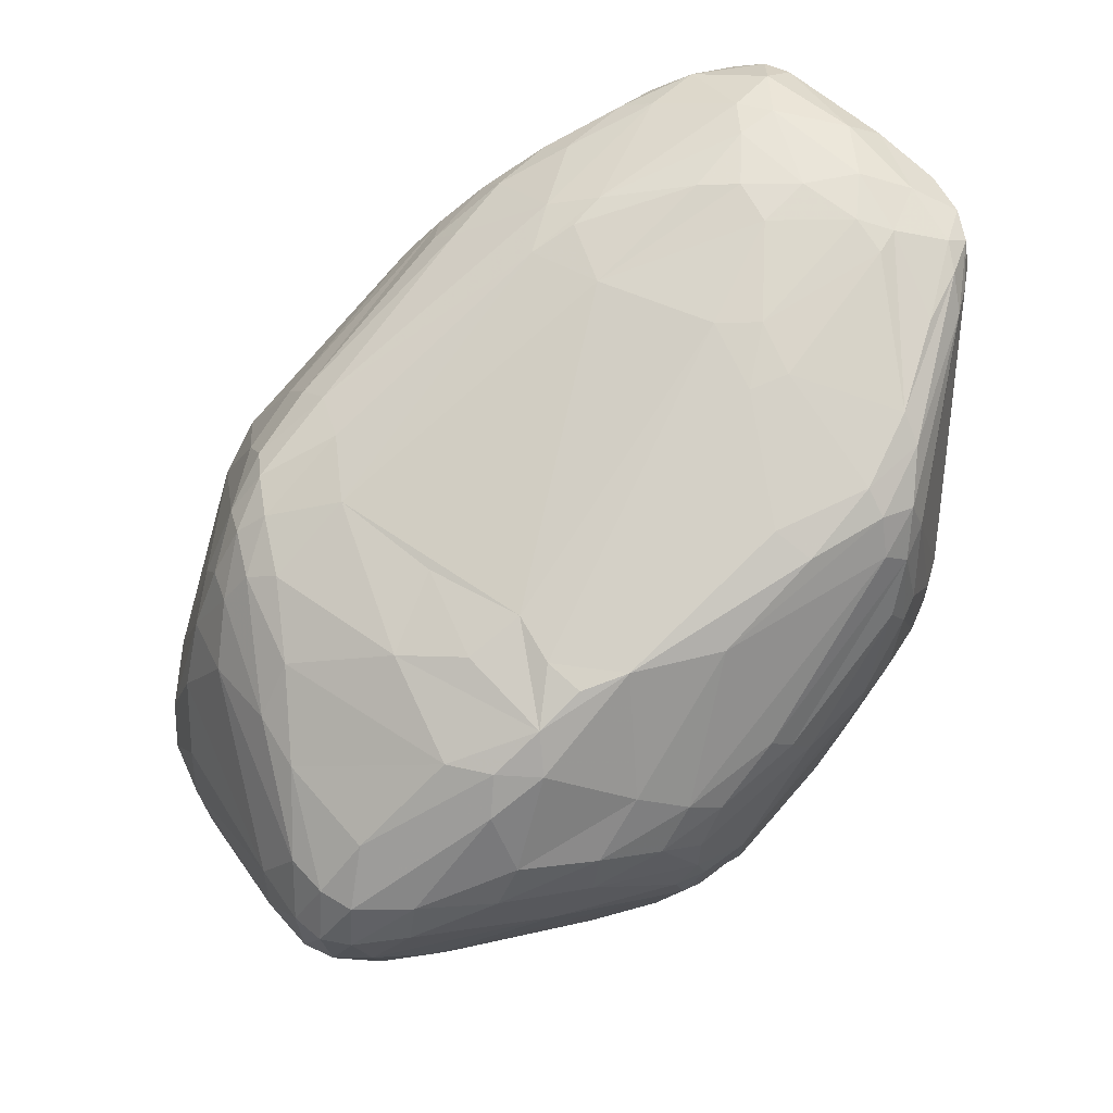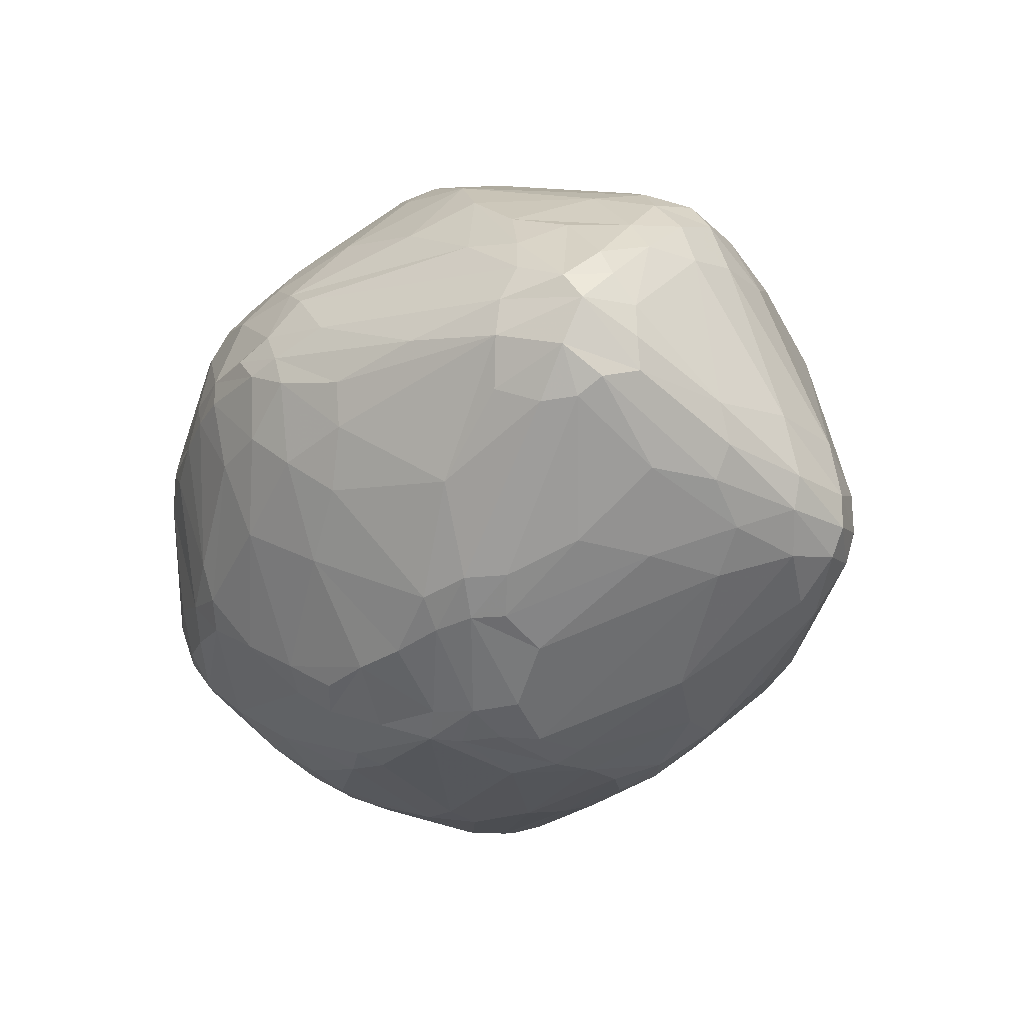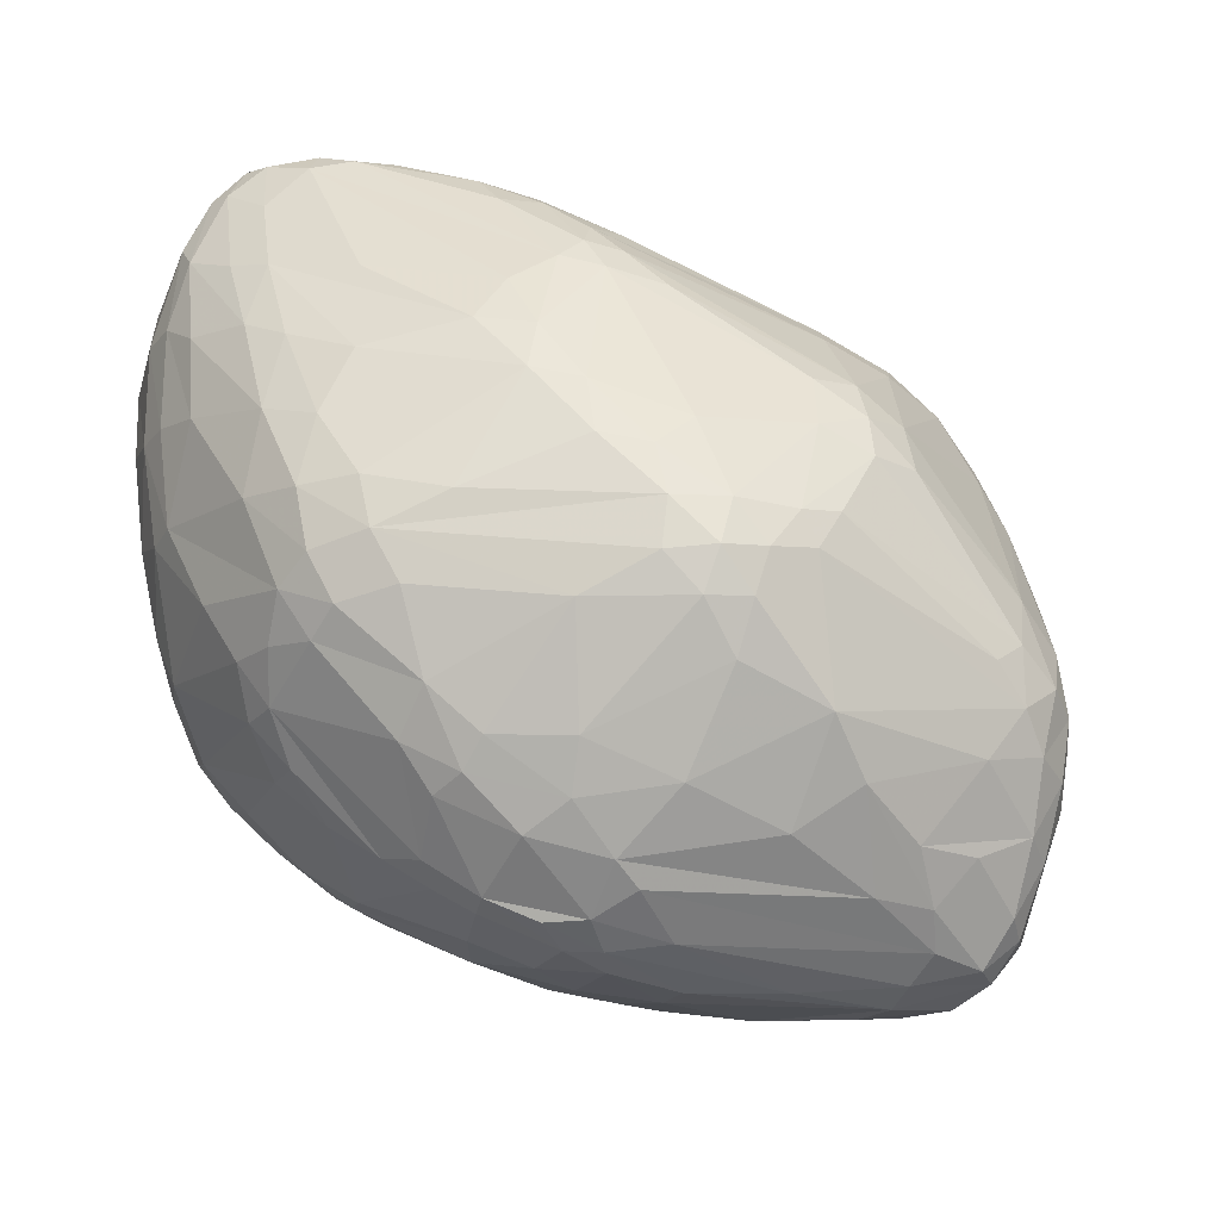
<metadata>
{"format":"obj","ext":"obj","renderer":"f3d","projection":"perspective","resolution":1024,"background":"white","views":[{"elev":50.7,"azim":131.2,"up":"+Y"},{"elev":-13.9,"azim":33.3,"up":"+Z"},{"elev":-30.3,"azim":-19.0,"up":"+Y"}]}
</metadata>
<code>
v 94.12 114.7 137.7
v 95.01 115.6 125.6
v 95.11 104.7 127.9
v 95.19 113.9 143.4
v 94.78 101.1 136.4
v 96.19 126.3 143.2
v 95.76 100.4 142
v 95.82 115.5 123.1
v 96.08 123.8 124.2
v 96.12 126.7 127.7
v 97.08 91.88 127.2
v 97.2 98 124
v 97.25 109.4 148.9
v 96.73 122.2 146.7
v 98.21 98.15 148.8
v 97.38 87.75 135.3
v 98.58 133.6 140.9
v 101.3 120.8 113.4
v 100.9 111.4 115.1
v 99.08 127.6 118.6
v 99.14 133.8 144.6
v 102.3 107.5 156.6
v 97.26 129.8 125.8
v 99.69 86.58 122.4
v 97.95 87.64 140.3
v 100.2 81 125.4
v 100.5 133 147.6
v 104.5 93.96 159.7
v 100.7 118.4 152.7
v 102.4 74.03 127.2
v 102.3 76.05 143.8
v 101.3 93.45 117.4
v 102.1 134.3 118
v 102.2 129 112.8
v 102.3 138.9 142
v 102.5 137.1 126.7
v 103 138.8 145.6
v 103.7 75.33 120.7
v 103.7 83.73 156.1
v 104.3 128.5 152.7
v 108.2 71.71 157.5
v 104.8 134.1 112.1
v 104.9 137.5 149.1
v 105.5 76.71 115.4
v 106.4 104.1 161
v 106.4 68.25 145.7
v 107.3 141.5 141.9
v 106.8 140.1 128.8
v 107.7 133.1 108.5
v 108.3 137.3 117.2
v 108.3 69.91 115.5
v 108.4 82.1 163.1
v 108 67.47 120.7
v 108.7 67.35 151.8
v 109.2 63.1 141
v 104.9 120.3 109.5
v 104.5 116.7 156.9
v 109.9 91.32 164.8
v 110.2 74.24 162.6
v 116.8 83.16 102.8
v 110.5 62.69 146.3
v 110.7 134.7 109.4
v 107.2 79.99 112.4
v 111 138.7 151.6
v 112.3 65.8 157.5
v 112.5 64.7 115.9
v 112.6 142 136.9
v 112.7 139.7 122.6
v 113.5 100.1 166.6
v 113.6 61.06 122
v 113.6 58.16 136.8
v 113.6 68.21 162.2
v 114.3 57.54 141.9
v 114.5 82.23 167.8
v 114.7 136.2 155.5
v 106.7 128.1 108.3
v 109.8 73.01 111.6
v 121.2 89.48 98.39
v 115.7 136.8 114.6
v 109.4 135.2 153.5
v 118.1 138 118.7
v 113.3 67.86 111.3
v 118.8 59.29 116.2
v 119.1 139.9 126.7
v 119.2 136 114
v 111.2 129.2 105.6
v 121.1 55.2 120.5
v 119.7 52.38 139
v 114.4 141.6 141.5
v 115 128.6 103.7
v 119.8 136.2 156.5
v 119.8 69.12 167.5
v 124.5 94.08 95.95
v 120.6 131.2 104.5
v 125.3 47.75 142.4
v 121.2 74.49 102
v 123.9 59.42 163.7
v 114.2 114 163.8
v 113.2 132.8 106.4
v 118.2 141.4 137.6
v 122.8 54.85 157.7
v 131 94.4 177.2
v 123.5 81.4 98.16
v 124.1 79.25 172.9
v 124.3 139.7 132.8
v 129.7 109.3 173.1
v 125.5 102.6 173.4
v 119.5 67.88 106.9
v 126.1 54.27 116.4
v 126.2 87.25 95.55
v 126.2 138.2 127.2
v 126.9 49.96 125.2
v 116 75.44 167.7
v 127.4 49.74 155.8
v 118.6 138.4 152
v 127.5 75.67 98.31
v 127.6 139.1 137.2
v 128.1 68.01 102.3
v 128.6 45.89 147.4
v 128.6 93.71 94.05
v 128.8 131.7 162.1
v 137.4 66.13 175.9
v 128.9 134.3 157.9
v 131.5 126.3 99.9
v 129.6 50.95 160.2
v 130.4 126.3 166.2
v 130.7 43.92 144.4
v 130.8 54.05 163.9
v 130.9 86.51 94.09
v 132.4 123.3 96.8
v 128.9 81.25 95.82
v 133.5 53.02 113.1
v 127.7 51.38 120.2
v 135.4 136.5 146.9
v 140.2 55.82 106.2
v 138.8 134.1 152.9
v 137.4 41.73 136.5
v 135.3 113.4 92.78
v 135.4 41.51 149
v 135.6 113.6 173.8
v 135.7 41.03 145.7
v 135.8 126.5 166.8
v 136.2 133 119.2
v 132.3 101.1 176.6
v 145.6 76.77 183
v 137.1 45.15 158.5
v 137.1 118 93.33
v 137.5 102.5 91
v 145.3 70.47 181.6
v 138 85.07 180.4
v 136.5 129.8 163.3
v 139.9 111.8 91.47
v 139 117 173.3
v 137.3 92.73 179.6
v 141.3 122.2 97.56
v 139.3 70.12 97.04
v 140 100.3 90.49
v 140.4 53.35 168.2
v 145.6 37.28 147.2
v 140.7 121.3 170.6
v 140.7 43.61 126.6
v 140.9 112 175.6
v 141.1 47.99 163.6
v 141.9 119.3 94.63
v 142 38.93 150.2
v 139.6 89 91.83
v 143.1 104.3 90.53
v 143.3 114.4 92.59
v 144.9 38.51 138.6
v 141.1 52.75 109.4
v 138.8 130 112.9
v 143.9 116.2 173.8
v 149.3 88.28 182.3
v 144 64.93 98.36
v 144.4 83.7 182.4
v 144.8 57.37 103.3
v 140.1 135 147.1
v 147 38.86 152.9
v 146.3 67.68 96.8
v 145.7 132.6 149.4
v 145.9 124.3 166.8
v 147.4 43.03 160.3
v 147.4 53.48 106.1
v 149.9 36.96 149
v 150.3 65.83 181.2
v 145.8 85.67 91.98
v 151 40.84 158.1
v 151.3 38.4 134.2
v 151.4 71.12 183.8
v 151.6 36.27 145
v 160.9 93.33 91.81
v 152 117.7 97.94
v 143.4 129.1 115.3
v 152.6 49.47 168.5
v 152.6 58.6 100.9
v 153.1 120.2 102.9
v 144.3 132.8 139.5
v 146.5 90.98 90.87
v 154.8 51.06 107.7
v 164.2 96.27 92.81
v 155.2 60.23 178.2
v 145.8 127.4 162.9
v 164.3 97.55 181.2
v 155.9 66.21 182.2
v 148.5 110.4 176.5
v 152.1 43.64 121.5
v 160.3 59.91 98.52
v 157.1 71.78 184
v 157.2 89.42 91.4
v 152.8 77.21 184.3
v 172.3 116.4 165.9
v 140.1 132.6 123.9
v 161.1 36.92 137.5
v 161.4 35.88 143.3
v 162 49.7 109
v 162.7 57.03 101.7
v 182 111.8 114.8
v 163.2 73.16 183.3
v 172.9 118.9 161.4
v 163.8 62.52 98.18
v 164 90.12 183
v 158.3 39.48 129.6
v 165.5 72.48 94.77
v 167.3 56.78 176.6
v 182.3 115.8 149.2
v 165.8 46.24 166.4
v 176.7 92.94 95.83
v 165.8 111.1 99.87
v 160.9 77.2 184.3
v 175.3 83.99 94.52
v 168.2 58.63 101.5
v 169 45.73 114.8
v 169 48.57 110.9
v 176.4 111.5 106.4
v 169.4 63.64 98.48
v 157.2 37.64 152.3
v 170.7 99.33 179.1
v 170.8 111.9 170.4
v 166.1 78.35 183.5
v 170.9 93.31 181.6
v 174.8 77.98 95.18
v 172.4 73.09 95.62
v 172.4 90.11 93.83
v 173.1 51.34 171.4
v 173.4 35.98 147
v 182.2 114.1 134.3
v 186.6 36.31 145.5
v 174.2 60.58 102.1
v 174.4 48.96 112
v 176.6 118.9 155.6
v 175.6 45.5 116.7
v 192.5 71.31 173.9
v 176.2 40.06 128.4
v 171.1 87.56 182.4
v 178 42.54 161.1
v 179.8 109.4 169
v 180 113.9 121.1
v 180.9 87.03 96.5
v 181.9 110.3 109.7
v 181.9 47.52 165.9
v 181.9 96.16 100.2
v 173.6 66.93 98.26
v 182 113.3 164.7
v 177.1 95.44 178
v 176.4 73.03 97.3
v 191.5 39.29 136.6
v 180.9 47.78 116.8
v 185.1 114.1 161.3
v 185.6 37.61 138.8
v 177.4 88.33 179.9
v 178.5 50.94 112.1
v 185.8 42.68 160.1
v 186.7 37.22 150.6
v 188.9 109 163.4
v 187.2 110.7 123.2
v 187.9 39.51 155.5
v 188.2 88.87 100.8
v 188.6 82.4 101.4
v 188.6 68.05 174.9
v 188.8 112.8 156.9
v 188.8 57.31 170.6
v 191.6 74.68 105.5
v 187.8 107 111
v 190.2 50.4 120.8
v 180.2 56.56 108.5
v 191.3 109.7 159.8
v 190.1 102.2 108.4
v 195.1 39.3 153
v 193.1 99.12 165
v 193.2 63.9 172.3
v 193.2 109.8 150.7
v 190.1 48.34 163.6
v 194.1 102.6 113
v 194.1 78.8 171.6
v 192.1 109 131.3
v 194.6 103 161.5
v 202.4 65.77 117.4
v 195.5 38.26 143.3
v 194.8 107.9 154.7
v 196.4 89.75 107.3
v 196.8 57.56 119.2
v 196.9 59.96 168.7
v 197.5 44.52 157.2
v 197.6 52.23 163.2
v 197.7 93.82 163.1
v 197.8 39.46 149.5
v 196 41.1 137.1
v 198.2 68.03 170.7
v 199.1 84.21 108.2
v 199.2 41.85 139.3
v 199.5 104 143.5
v 199.9 43.63 153.5
v 201 51.12 129.1
v 200.5 74.97 167.2
v 197 103.1 157.2
v 200.9 51.17 159.2
v 201.1 84.42 162.6
v 196.8 97.67 111.2
v 196.9 102.5 118.7
v 201.3 59.34 164.5
v 201.7 66.75 166.8
v 202.3 45.23 149.2
v 207.8 91.99 123.4
v 202.7 44.78 144.8
v 202.7 45.36 140.4
v 203.8 58.46 158.9
v 204.3 97.34 143.6
v 204.8 75.15 159.4
v 204.9 65.97 159.8
v 201.7 95.48 154.5
v 206.6 57.81 128.2
v 206.7 63.2 122.9
v 207 84.96 115.2
v 206.4 95.49 136.5
v 207.8 78.86 115.5
v 208.4 56.03 137.8
v 208.8 57.61 132.6
v 210.4 71.84 120.3
v 211.8 67.51 138.3
v 212.1 84.44 121.4
v 212.4 68.46 125.6
v 212.5 86.18 131.2
v 213 78.51 136.8
v 213 85.3 125.8
v 213.2 77.86 120.9
v 213.4 68.31 130
v 215 77.68 129.1
v 215.1 77.48 124.6
g foo
f 82 108 109
f 154 144 102
f 106 107 144
f 144 107 102
f 169 137 161
f 328 321 329
f 302 320 321
f 326 329 320
f 320 329 321
f 163 158 128
f 127 95 112
f 127 112 137
f 137 169 141
f 141 127 137
f 30 55 46
f 208 204 224
f 185 201 204
f 204 201 224
f 56 34 76
f 34 18 20
f 34 56 18
f 150 104 145
f 102 150 154
f 102 104 150
f 98 106 80
f 74 104 102
f 101 97 65
f 65 97 72
f 64 37 43
f 21 27 37
f 40 43 27
f 27 43 37
f 40 80 43
f 75 64 80
f 80 64 43
f 24 38 26
f 26 16 11
f 11 12 24
f 11 24 26
f 120 93 138
f 157 129 148
f 198 157 167
f 166 198 186
f 157 166 129
f 166 157 198
f 93 78 76
f 153 172 160
f 99 124 130
f 99 94 124
f 328 317 314
f 294 314 305
f 305 314 317
f 319 293 283
f 293 319 323
f 180 219 250
f 125 97 101
f 128 125 163
f 128 97 125
f 300 261 287
f 318 333 300
f 318 300 287
f 308 314 294
f 321 308 302
f 314 321 328
f 321 314 308
f 183 170 135
f 199 170 183
f 132 109 135
f 135 170 132
f 290 281 302
f 241 223 209
f 242 223 241
f 271 285 301
f 108 135 109
f 135 108 118
f 135 118 174
f 174 195 176
f 174 176 135
f 174 118 156
f 156 166 179
f 109 132 133
f 83 70 66
f 82 109 83
f 83 66 82
f 108 82 77
f 77 60 96
f 96 118 108
f 77 96 108
f 63 60 77
f 12 19 32
f 60 63 56
f 63 32 56
f 110 131 103
f 103 60 78
f 78 93 110
f 110 103 78
f 116 103 131
f 96 116 118
f 103 96 60
f 116 96 103
f 129 166 131
f 129 131 110
f 110 93 120
f 129 110 120
f 156 118 116
f 116 131 156
f 131 166 156
f 133 161 137
f 112 133 137
f 132 170 161
f 133 132 161
f 53 70 71
f 55 30 53
f 53 71 55
f 83 87 70
f 87 109 133
f 83 109 87
f 44 12 32
f 24 44 38
f 44 24 12
f 44 51 38
f 77 44 63
f 51 77 82
f 77 51 44
f 66 70 53
f 53 38 51
f 51 82 66
f 66 53 51
f 32 63 44
f 30 26 38
f 26 30 16
f 95 88 112
f 73 55 71
f 55 61 46
f 55 73 61
f 53 30 38
f 87 133 112
f 88 87 112
f 87 71 70
f 87 88 71
f 73 95 61
f 88 73 71
f 88 95 73
f 214 245 184
f 273 236 245
f 236 184 245
f 101 114 125
f 139 146 114
f 163 125 146
f 114 146 125
f 141 169 159
f 158 201 185
f 159 139 141
f 139 159 165
f 288 312 303
f 306 288 273
f 312 306 322
f 288 306 312
f 272 276 288
f 273 288 276
f 221 210 229
f 61 54 46
f 54 61 65
f 61 119 101
f 139 114 119
f 119 114 101
f 95 119 61
f 158 122 128
f 92 97 122
f 122 97 128
f 145 104 113
f 74 113 104
f 127 119 95
f 139 127 141
f 127 139 119
f 52 113 74
f 59 52 39
f 113 59 92
f 113 52 59
f 65 72 41
f 92 59 72
f 39 41 59
f 59 41 72
f 145 113 149
f 92 122 113
f 122 149 113
f 101 65 61
f 72 97 92
f 46 54 41
f 65 41 54
f 144 154 162
f 210 173 175
f 154 175 173
f 210 175 145
f 154 150 175
f 145 175 150
f 106 98 107
f 46 41 31
f 39 25 41
f 25 31 41
f 30 46 31
f 16 31 25
f 30 31 16
f 4 6 1
f 17 10 6
f 1 10 2
f 10 1 6
f 228 164 192
f 192 196 234
f 228 192 234
f 140 162 153
f 144 140 106
f 140 144 162
f 47 37 64
f 37 35 21
f 37 47 35
f 142 160 181
f 153 142 126
f 160 142 153
f 173 210 221
f 153 162 172
f 162 205 172
f 22 28 45
f 45 69 57
f 102 107 69
f 98 57 107
f 57 69 107
f 40 98 80
f 69 74 102
f 58 69 45
f 74 69 58
f 58 52 74
f 28 58 45
f 52 28 39
f 52 58 28
f 126 121 75
f 123 91 121
f 121 91 75
f 123 136 115
f 134 115 136
f 15 25 39
f 7 15 4
f 25 15 7
f 75 140 126
f 80 140 75
f 126 140 153
f 106 140 80
f 45 57 22
f 40 29 57
f 22 57 29
f 40 57 98
f 151 142 181
f 121 151 123
f 142 121 126
f 142 151 121
f 151 136 123
f 136 151 202
f 202 151 181
f 117 177 197
f 177 117 134
f 105 197 111
f 117 197 105
f 28 15 39
f 13 28 22
f 15 13 4
f 15 28 13
f 35 17 21
f 17 6 21
f 22 14 13
f 4 13 14
f 29 14 22
f 27 29 40
f 14 27 21
f 27 14 29
f 4 14 6
f 21 6 14
f 134 89 115
f 64 115 89
f 123 115 91
f 75 91 64
f 91 115 64
f 134 100 89
f 134 117 100
f 89 47 64
f 67 89 100
f 47 89 67
f 90 49 99
f 49 86 76
f 86 49 90
f 42 33 50
f 34 42 76
f 33 34 20
f 42 34 33
f 62 99 49
f 49 76 42
f 42 50 62
f 42 62 49
f 23 33 20
f 36 23 17
f 33 36 50
f 33 23 36
f 36 48 50
f 35 36 17
f 48 35 47
f 36 35 48
f 32 19 56
f 18 56 19
f 56 76 78
f 56 78 60
f 90 138 86
f 10 17 23
f 4 1 7
f 5 1 2
f 25 7 5
f 1 5 7
f 25 5 16
f 3 12 11
f 11 16 5
f 5 2 3
f 5 3 11
f 9 20 8
f 8 2 9
f 9 23 20
f 10 9 2
f 23 9 10
f 3 8 12
f 8 3 2
f 8 18 19
f 18 8 20
f 8 19 12
f 138 147 152
f 148 129 120
f 120 138 148
f 168 200 152
f 138 152 148
f 152 157 148
f 167 157 152
f 191 152 200
f 191 167 152
f 93 86 138
f 86 93 76
f 147 168 152
f 164 147 130
f 147 164 168
f 90 99 130
f 90 130 147
f 147 138 90
f 100 117 105
f 105 84 100
f 111 84 105
f 94 99 62
f 62 50 79
f 79 124 94
f 62 79 94
f 79 85 124
f 155 130 124
f 155 164 130
f 192 155 196
f 164 155 192
f 171 196 155
f 155 124 171
f 171 124 85
f 143 171 85
f 67 100 84
f 81 84 111
f 143 85 81
f 143 81 111
f 68 50 48
f 48 47 67
f 67 84 68
f 67 68 48
f 68 79 50
f 81 68 84
f 79 81 85
f 79 68 81
f 143 111 212
f 193 171 143
f 212 193 143
f 212 111 197
f 171 193 196
f 216 199 195
f 215 216 233
f 215 199 216
f 227 243 200
f 241 209 230
f 344 342 347
f 339 347 343
f 343 347 342
f 193 234 196
f 217 193 212
f 234 193 217
f 212 257 217
f 259 234 217
f 259 283 234
f 217 283 259
f 227 261 277
f 277 278 258
f 258 243 227
f 277 258 227
f 340 333 318
f 293 323 340
f 340 318 293
f 228 261 227
f 227 200 168
f 168 164 228
f 227 168 228
f 228 234 261
f 241 258 278
f 258 230 243
f 241 230 258
f 257 275 283
f 283 287 234
f 287 293 318
f 283 293 287
f 287 261 234
f 217 257 283
f 275 257 246
f 327 330 342
f 315 327 299
f 330 327 315
f 295 311 319
f 319 283 295
f 275 295 283
f 212 197 257
f 134 180 177
f 136 180 134
f 180 197 177
f 264 256 237
f 238 237 256
f 136 219 180
f 219 136 202
f 211 202 181
f 202 211 219
f 295 246 225
f 246 295 275
f 295 225 291
f 291 311 295
f 160 211 181
f 238 160 172
f 160 238 211
f 274 263 256
f 219 211 263
f 238 256 211
f 256 263 211
f 286 268 274
f 219 263 268
f 274 268 263
f 280 291 225
f 286 299 280
f 280 299 291
f 225 197 180
f 250 225 180
f 225 257 197
f 246 257 225
f 299 311 291
f 280 225 250
f 268 250 219
f 280 268 286
f 250 268 280
f 274 296 286
f 296 289 305
f 289 296 274
f 256 264 274
f 240 203 221
f 237 240 264
f 203 240 237
f 154 173 162
f 240 270 264
f 254 240 221
f 240 254 270
f 237 238 172
f 237 172 205
f 145 189 210
f 189 149 185
f 149 189 145
f 298 325 306
f 247 306 273
f 247 269 298
f 306 247 298
f 327 311 299
f 334 327 342
f 327 334 311
f 244 260 281
f 260 244 272
f 286 315 299
f 330 315 305
f 286 296 315
f 315 296 305
f 324 336 322
f 324 325 336
f 249 233 231
f 187 178 236
f 185 149 122
f 270 252 294
f 252 270 254
f 294 264 270
f 239 218 279
f 305 289 294
f 205 203 237
f 203 205 162
f 221 203 173
f 162 173 203
f 158 185 122
f 229 254 221
f 229 239 254
f 305 317 330
f 204 189 185
f 189 208 210
f 204 208 189
f 239 252 254
f 252 239 279
f 239 229 218
f 210 208 229
f 229 208 218
f 232 215 233
f 289 264 294
f 264 289 274
f 328 343 317
f 342 330 343
f 330 317 343
f 279 290 252
f 302 308 290
f 294 252 308
f 252 290 308
f 194 226 224
f 182 194 163
f 226 182 255
f 194 182 226
f 281 290 224
f 279 218 290
f 208 224 218
f 290 218 224
f 226 244 224
f 244 255 272
f 244 226 255
f 316 304 303
f 320 316 326
f 304 320 302
f 320 304 316
f 304 292 303
f 292 304 260
f 302 281 304
f 260 304 281
f 139 178 146
f 187 182 178
f 163 146 182
f 178 182 146
f 288 292 272
f 292 288 303
f 272 292 260
f 224 244 281
f 194 158 163
f 201 194 224
f 158 194 201
f 236 178 184
f 139 165 178
f 159 184 165
f 165 184 178
f 214 184 190
f 159 190 184
f 255 182 187
f 190 159 169
f 186 223 207
f 223 198 209
f 186 198 223
f 179 186 207
f 166 186 179
f 245 214 247
f 245 247 273
f 187 276 255
f 276 236 273
f 236 276 187
f 272 255 276
f 326 316 322
f 303 312 316
f 312 322 316
f 306 325 324
f 306 324 322
f 325 298 310
f 310 298 307
f 266 307 298
f 298 269 266
f 310 307 313
f 348 346 341
f 344 347 348
f 339 346 347
f 346 348 347
f 343 329 339
f 329 343 328
f 339 329 326
f 337 336 325
f 346 337 341
f 339 336 346
f 346 336 337
f 310 337 325
f 331 310 313
f 337 331 341
f 337 310 331
f 339 326 336
f 336 326 322
f 319 311 334
f 334 344 323
f 319 334 323
f 334 342 344
f 265 242 241
f 262 242 265
f 199 206 170
f 206 215 232
f 206 199 215
f 285 271 249
f 249 231 248
f 248 262 285
f 249 248 285
f 313 284 301
f 213 222 253
f 253 269 247
f 247 214 213
f 213 253 247
f 188 169 161
f 206 161 170
f 188 206 222
f 188 161 206
f 213 214 190
f 190 169 188
f 188 222 213
f 188 213 190
f 174 207 195
f 179 174 156
f 207 174 179
f 207 231 216
f 216 195 207
f 216 231 233
f 183 135 176
f 176 195 199
f 176 199 183
f 191 243 230
f 209 167 191
f 191 230 209
f 191 200 243
f 198 167 209
f 220 207 223
f 223 242 220
f 300 277 261
f 309 300 333
f 277 309 278
f 277 300 309
f 207 220 231
f 220 242 235
f 235 231 220
f 297 301 285
f 285 262 297
f 282 338 297
f 297 262 282
f 335 282 278
f 282 335 338
f 345 335 333
f 338 345 341
f 335 345 338
f 265 282 262
f 282 265 278
f 340 345 333
f 348 340 344
f 345 348 341
f 345 340 348
f 323 344 340
f 241 278 265
f 335 278 309
f 309 333 335
f 262 235 242
f 235 248 231
f 235 262 248
f 332 301 297
f 338 341 332
f 297 338 332
f 313 301 332
f 332 341 331
f 332 331 313
f 222 232 253
f 222 206 232
f 232 233 251
f 251 233 249
f 249 271 267
f 267 251 249
f 284 271 301
f 267 271 284
f 253 266 269
f 251 253 232
f 266 251 267
f 266 253 251
f 307 266 267
f 307 267 284
f 284 313 307
g

</code>
